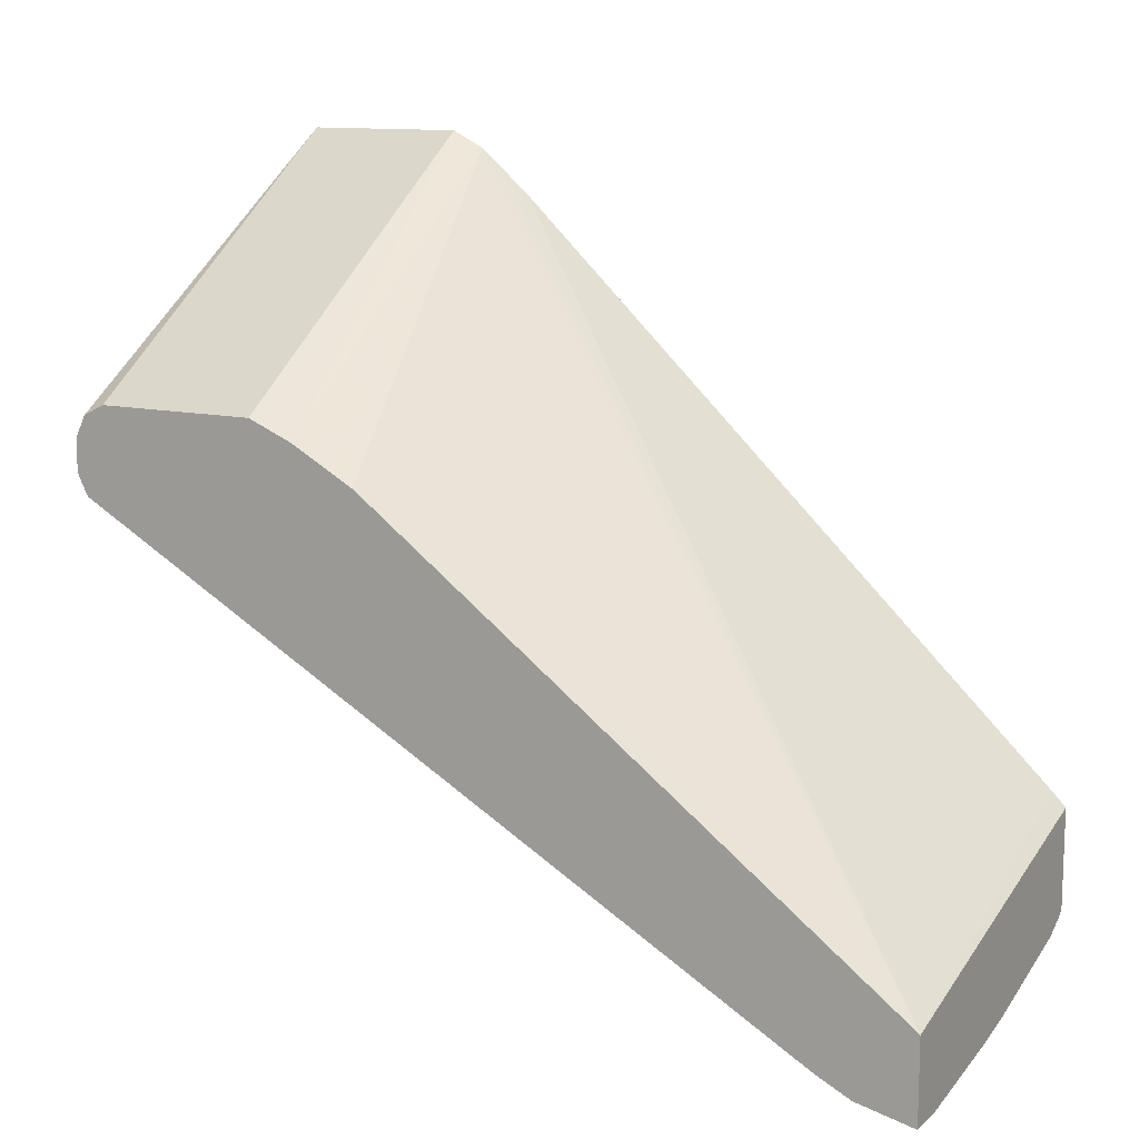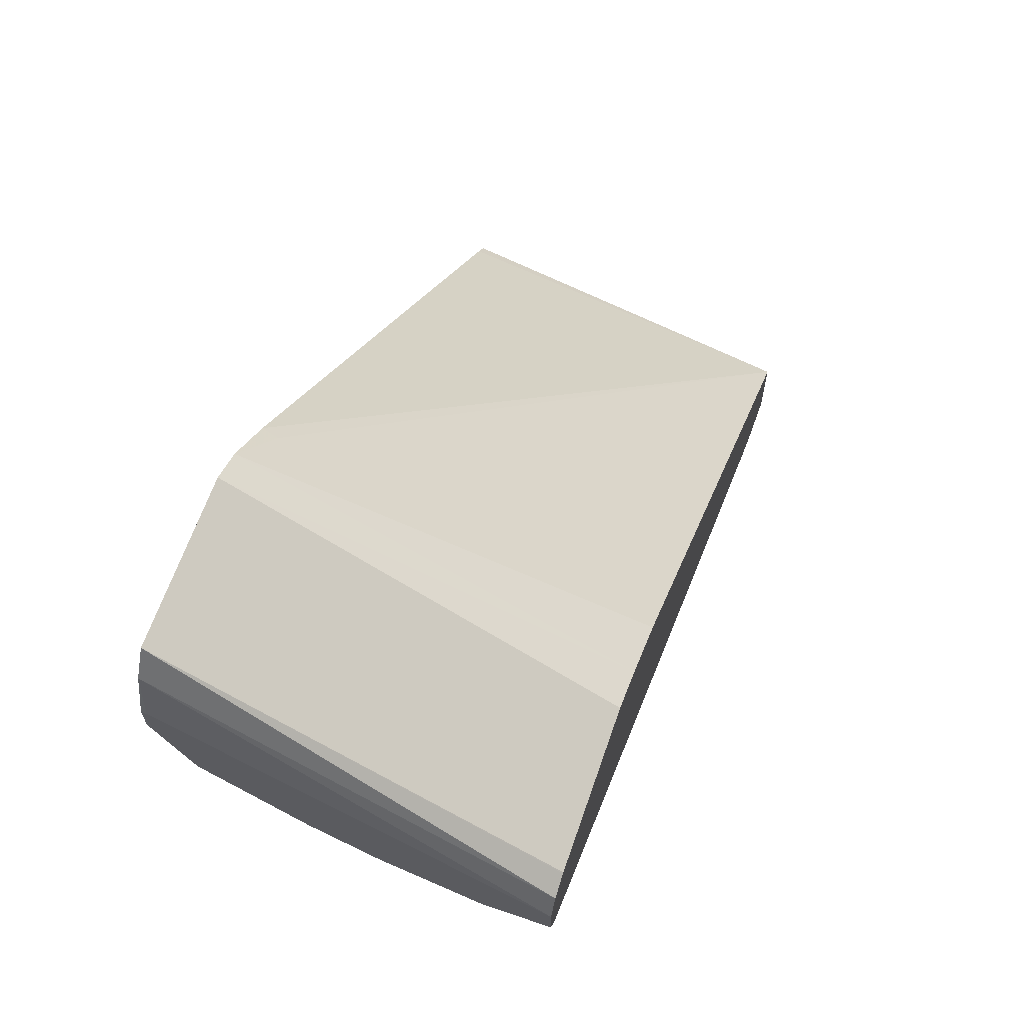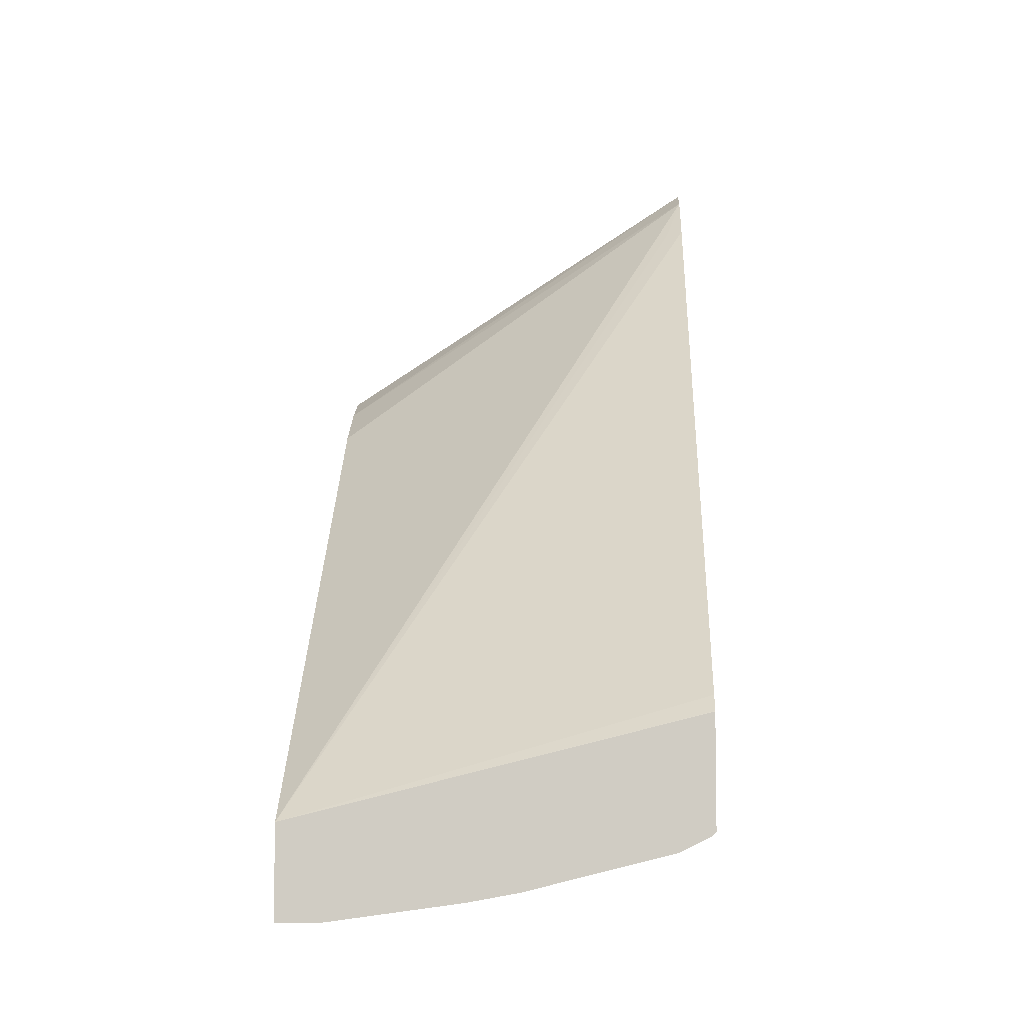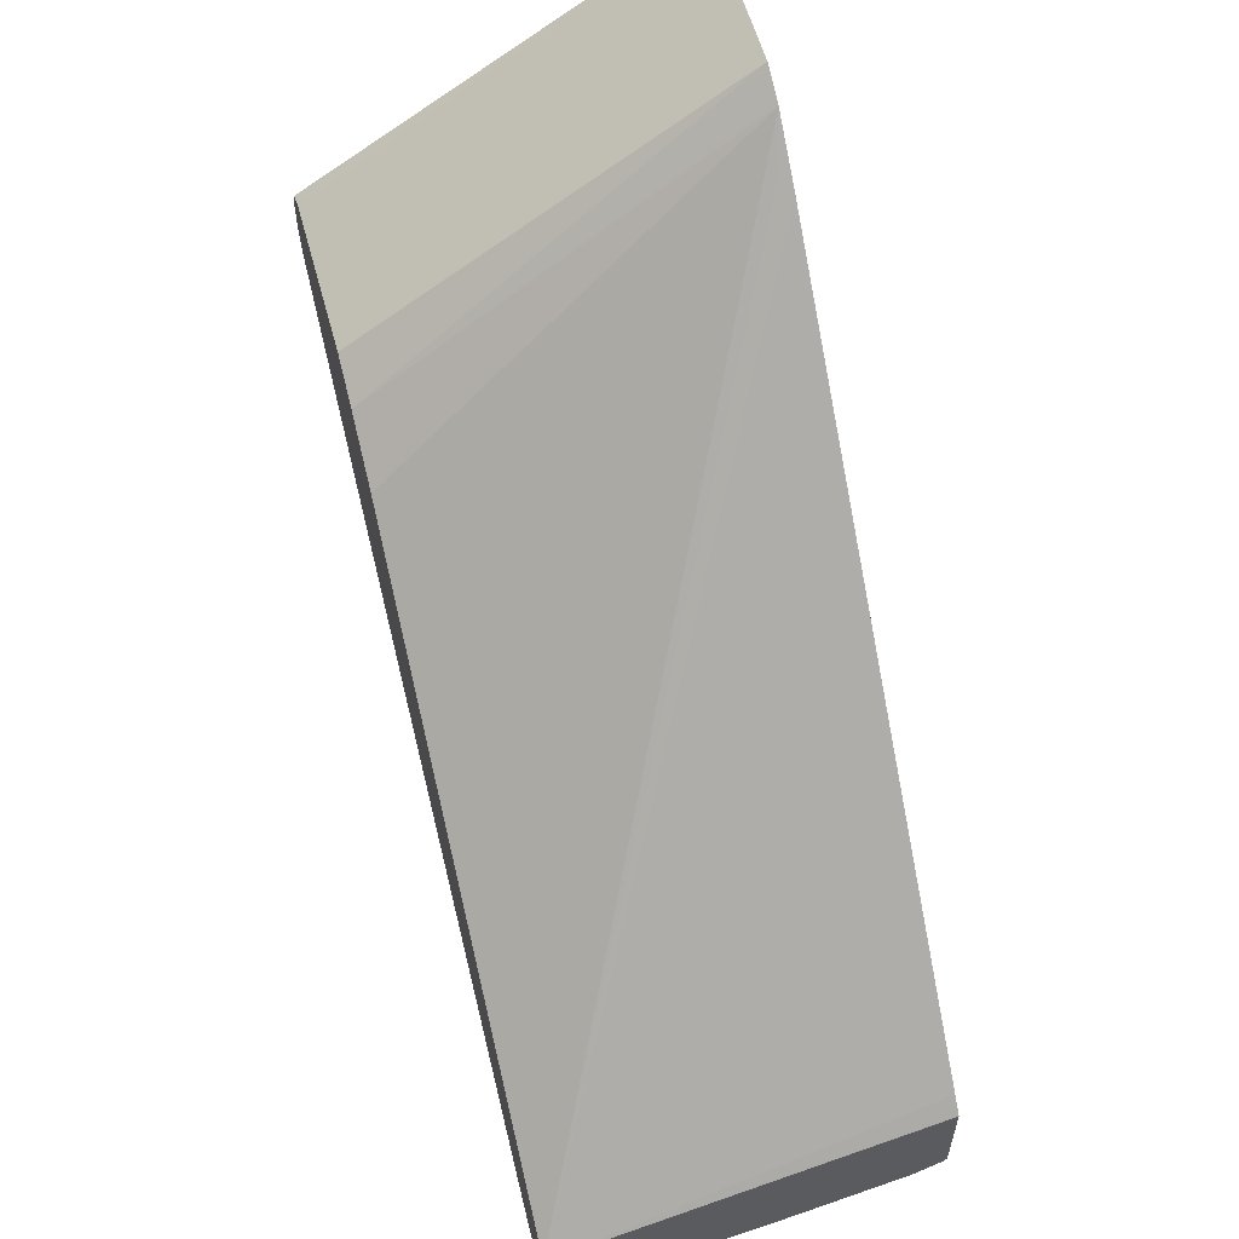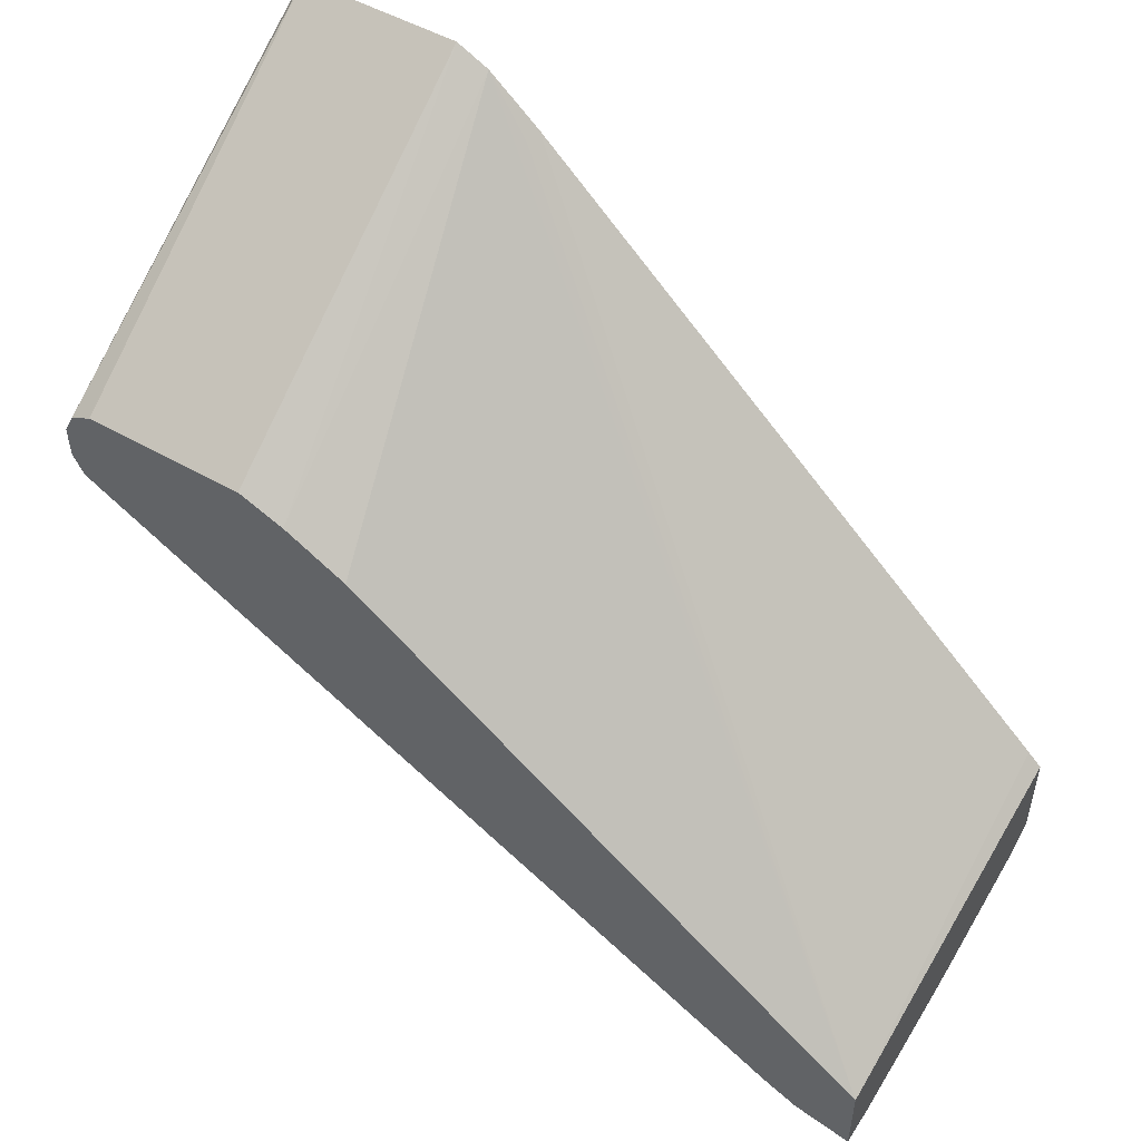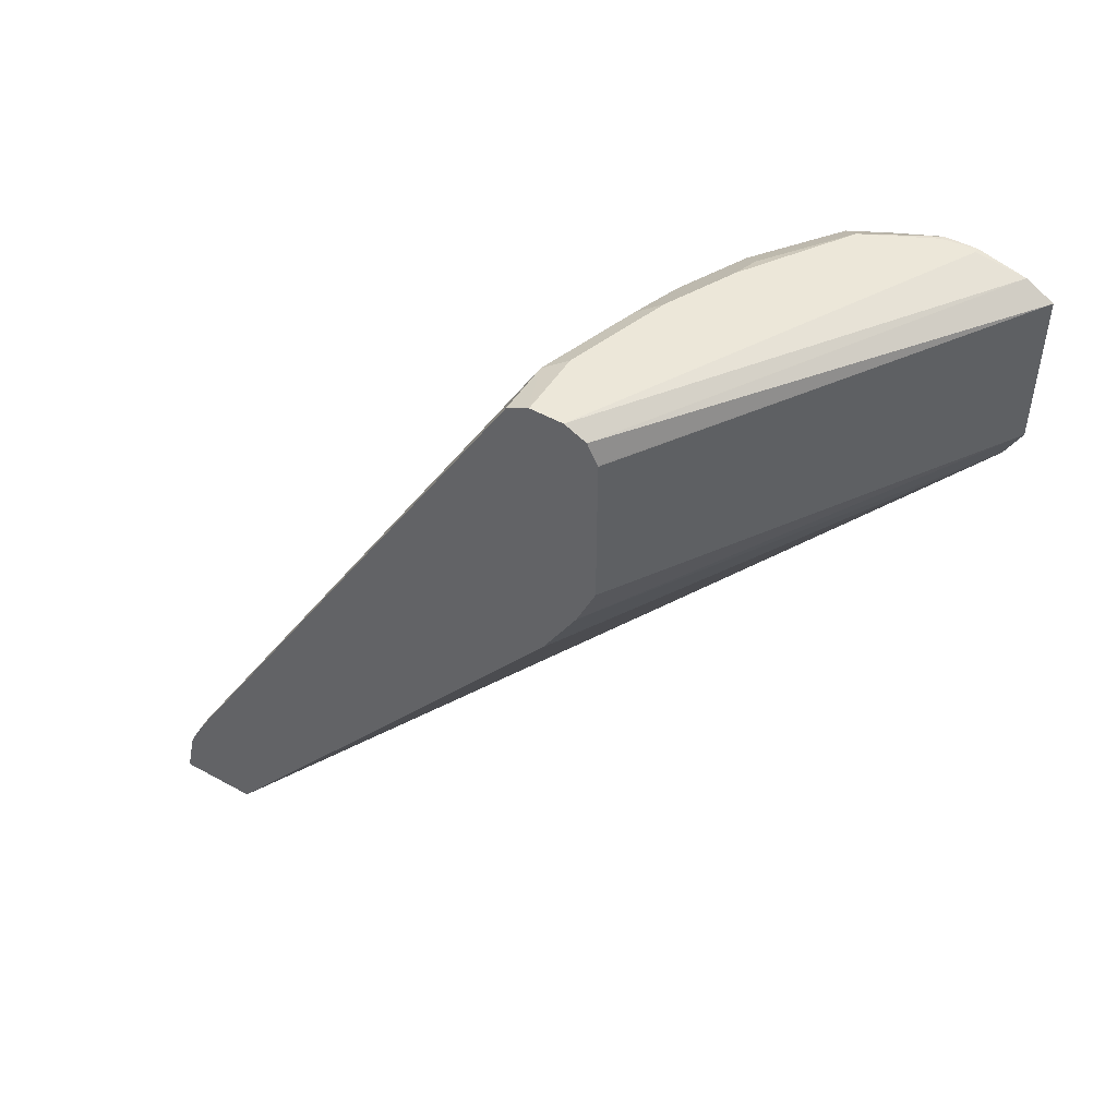
<metadata>
{"format":"obj","ext":"obj","renderer":"f3d","projection":"perspective","resolution":1024,"background":"white","views":[{"elev":12.1,"azim":-61.3,"up":"+Z"},{"elev":63.8,"azim":-161.0,"up":"+Z"},{"elev":-6.6,"azim":1.9,"up":"+Z"},{"elev":58.0,"azim":-15.2,"up":"+Z"},{"elev":50.6,"azim":-58.0,"up":"+Z"},{"elev":49.7,"azim":-58.6,"up":"+Y"}]}
</metadata>
<code>
v 0.2114 0.7612 -0.08906
v 0.000836 0.7583 -0.2276
v 0.000836 0.7442 -0.2335
v 0.000836 0.7316 -0.2388
v 0.2114 0.744 -0.09767
v 0.2114 0.856 -0.08906
v 0.000836 0.8531 -0.2276
v 0.2114 0.7423 -0.09855
v 0.000836 0.6951 -0.2591
v 0.2114 0.8653 -0.1052
v 0.000836 0.8658 -0.2338
v 0.000836 0.8537 -0.2278
v 0.000836 0.3838 -0.4907
v 0.2022 0.7141 -0.1264
v 0.2114 0.7123 -0.1246
v 0.2114 0.8721 -0.1327
v 0.2085 0.8721 -0.1327
v 0.000836 0.8721 -0.2465
v 0.000836 0.8661 -0.2344
v 0.000836 0.3838 -0.5381
v 0.2114 0.3838 -0.4381
v 0.2114 0.384 -0.4379
v 0.2114 0.392 -0.4299
v 0.2114 0.8716 -0.1511
v 0.2085 0.8721 -0.1517
v 0.000836 0.8721 -0.2654
v 0.02349 0.3838 -0.5381
v 0.000836 0.4169 -0.5307
v 0.2114 0.3838 -0.495
v 0.1896 0.8721 -0.1896
v 0.2114 0.8612 -0.1787
v 0.1991 0.8626 -0.1991
v 0.03792 0.8721 -0.2654
v 0.000836 0.8717 -0.2663
v 0.09254 0.3838 -0.5286
v 0.05688 0.3982 -0.5308
v 0.1327 0.4171 -0.5119
v 0.000836 0.4369 -0.5209
v 0.00634 0.4424 -0.5182
v 0.211 0.3838 -0.4954
v 0.2114 0.401 -0.4867
v 0.1485 0.8689 -0.2244
v 0.1327 0.8721 -0.2276
v 0.158 0.8595 -0.2338
v 0.2114 0.856 -0.1839
v 0.2114 0.5758 -0.3862
v 0.1991 0.5593 -0.4076
v 0.09481 0.8721 -0.2465
v 0.03161 0.8658 -0.2781
v 0.000836 0.8658 -0.2781
v 0.1183 0.3838 -0.5238
v 0.1611 0.4266 -0.5024
v 0.1941 0.3838 -0.5049
v 0.1545 0.3838 -0.5148
v 0.1232 0.3887 -0.5214
v 0.139 0.4424 -0.4992
v 0.02528 0.5751 -0.4423
v 0.04425 0.5372 -0.4613
v 0.06321 0.4993 -0.4803
v 0.209 0.3838 -0.4975
v 0.2114 0.4204 -0.4772
v 0.1043 0.8626 -0.256
v 0.1201 0.8595 -0.2528
v 0.2114 0.5531 -0.4014
v 0.2114 0.4962 -0.4393
v 0.1991 0.4645 -0.4645
v 0.1801 0.5404 -0.4266
v 0.08848 0.8658 -0.2591
v 0.03792 0.8531 -0.2844
v 0.1801 0.4077 -0.5024
v 0.1422 0.5024 -0.4645
v 0.1801 0.4456 -0.4834
v 0.1991 0.3887 -0.5024
v 0.1201 0.5182 -0.4613
v 0.2114 0.4583 -0.4583
v 0.09481 0.8531 -0.2654
f 37 56 52
f 38 50 39
f 37 55 51
f 39 57 58
f 37 39 56
f 39 58 59
f 41 60 61
f 39 50 49
f 39 49 57
f 40 60 41
f 42 44 62
f 42 62 43
f 37 54 55
f 43 62 48
f 39 59 56
f 37 53 54
f 30 42 43
f 35 37 51
f 44 63 62
f 27 36 35
f 28 37 36
f 28 38 39
f 28 39 37
f 29 40 41
f 30 32 44
f 30 44 42
f 31 45 32
f 32 46 47
f 32 47 44
f 33 48 49
f 33 49 34
f 34 49 50
f 35 36 37
f 37 52 53
f 44 47 63
f 63 76 69
f 47 64 65
f 59 69 74
f 60 73 66
f 60 66 75
f 60 75 61
f 62 63 69
f 63 67 71
f 63 71 76
f 65 75 66
f 66 72 67
f 66 73 70
f 66 70 72
f 67 72 71
f 69 76 71
f 69 71 74
f 27 28 36
f 58 69 59
f 46 64 47
f 57 69 58
f 53 70 73
f 47 65 66
f 47 66 67
f 47 67 63
f 48 68 49
f 48 62 68
f 49 68 62
f 49 62 69
f 49 69 57
f 51 55 54
f 52 70 53
f 52 56 74
f 52 74 71
f 52 71 72
f 52 72 70
f 53 73 60
f 56 59 74
f 26 33 34
f 32 45 46
f 24 31 32
f 1 10 6
f 1 6 7
f 1 7 2
f 2 7 12
f 2 12 11
f 2 11 19
f 2 19 18
f 2 18 26
f 2 26 34
f 2 34 50
f 2 50 38
f 2 38 28
f 2 28 20
f 2 20 13
f 2 13 9
f 1 16 10
f 2 9 4
f 1 24 16
f 1 45 31
f 1 2 3
f 1 3 4
f 1 4 5
f 1 5 8
f 1 8 15
f 1 15 23
f 1 22 21
f 1 21 29
f 1 29 41
f 1 41 61
f 1 61 75
f 1 75 65
f 1 65 64
f 1 64 46
f 1 46 45
f 1 31 24
f 2 4 3
f 1 23 22
f 4 9 8
f 13 21 22
f 13 22 23
f 13 23 15
f 13 15 14
f 24 32 30
f 16 24 25
f 16 25 30
f 16 30 43
f 16 43 48
f 16 48 33
f 16 33 26
f 16 18 17
f 20 28 27
f 24 30 25
f 4 8 5
f 13 29 21
f 13 40 29
f 16 26 18
f 13 53 60
f 13 60 40
f 6 11 12
f 6 10 11
f 8 9 13
f 8 13 14
f 8 14 15
f 10 16 17
f 6 12 7
f 10 18 19
f 10 19 11
f 13 20 27
f 13 27 35
f 13 35 51
f 13 51 54
f 10 17 18
f 13 54 53

</code>
